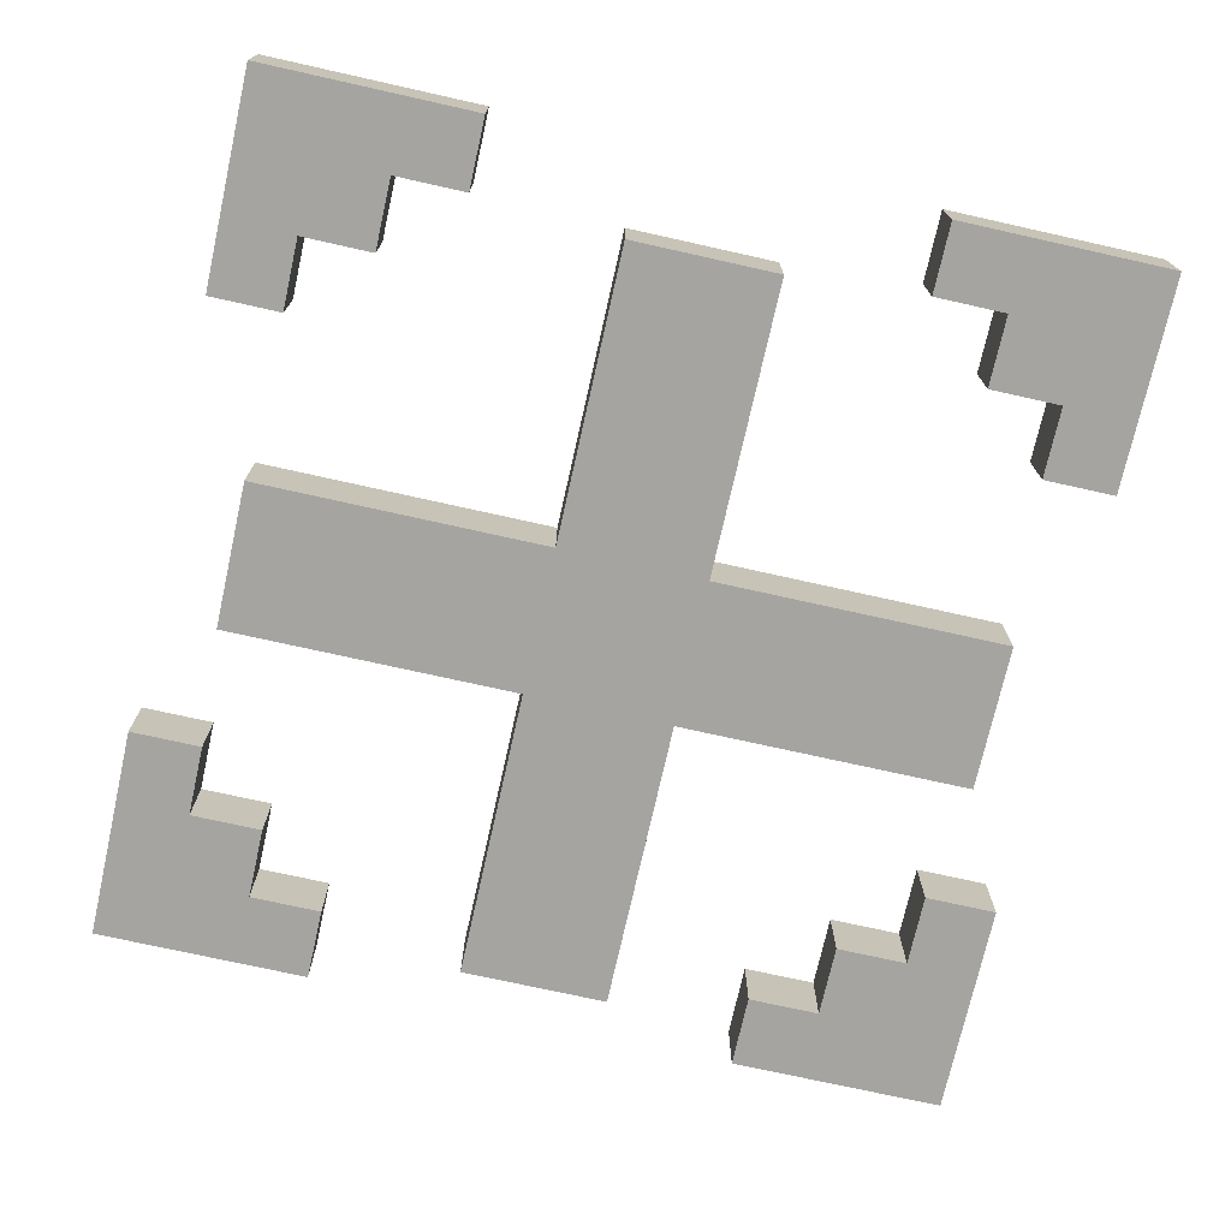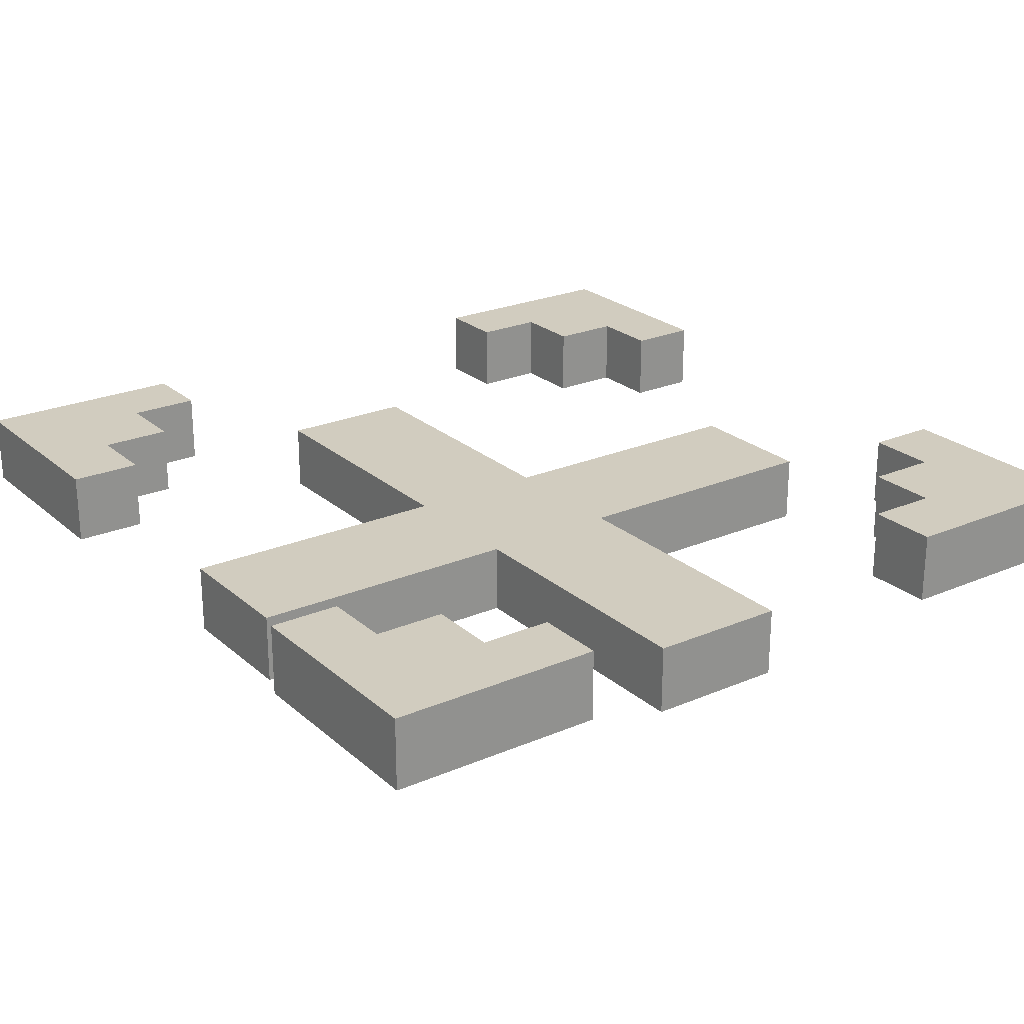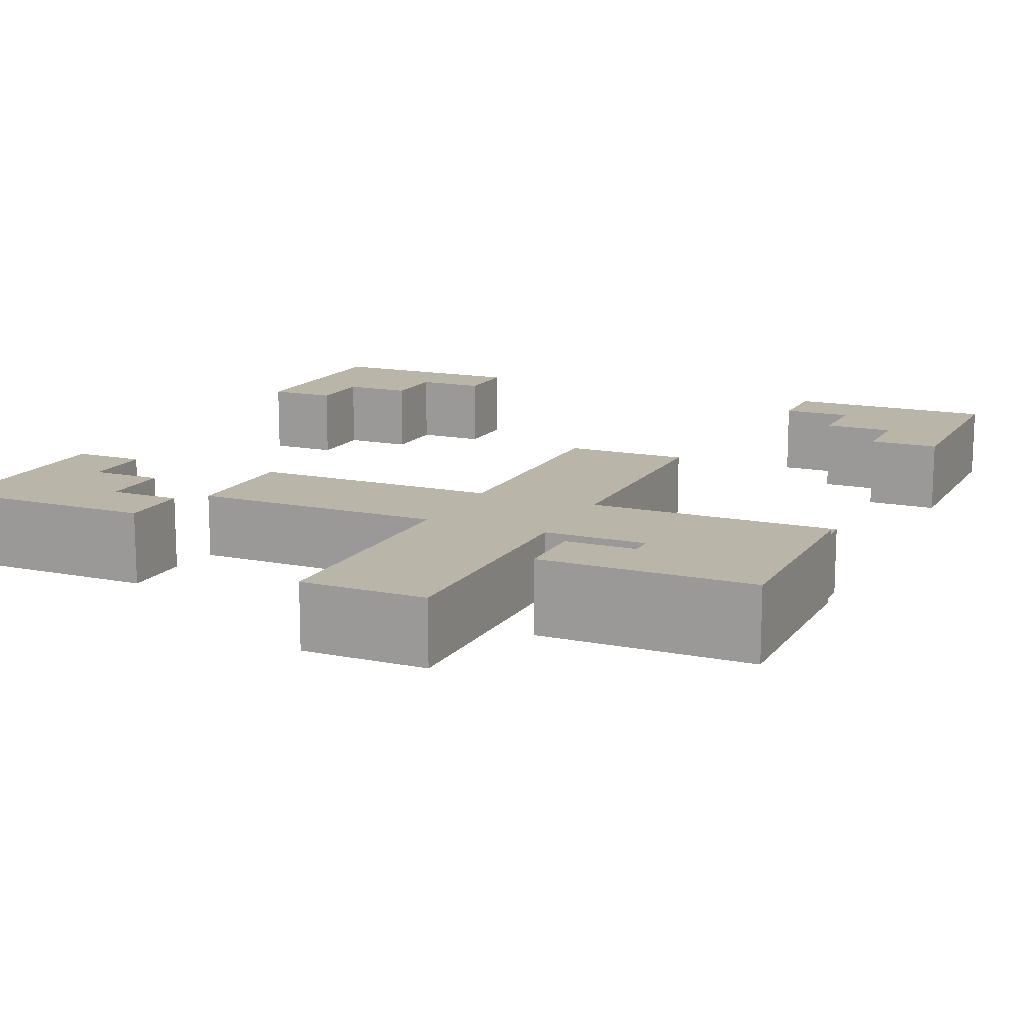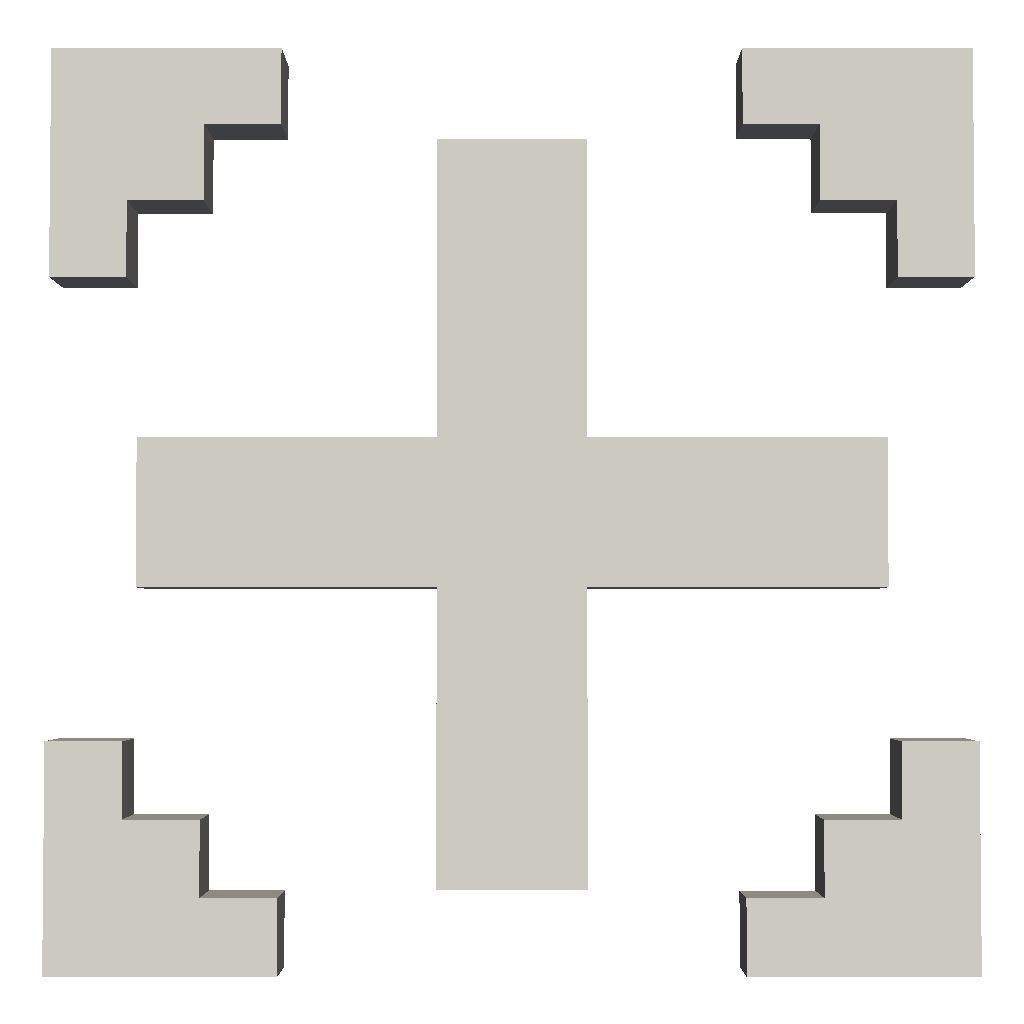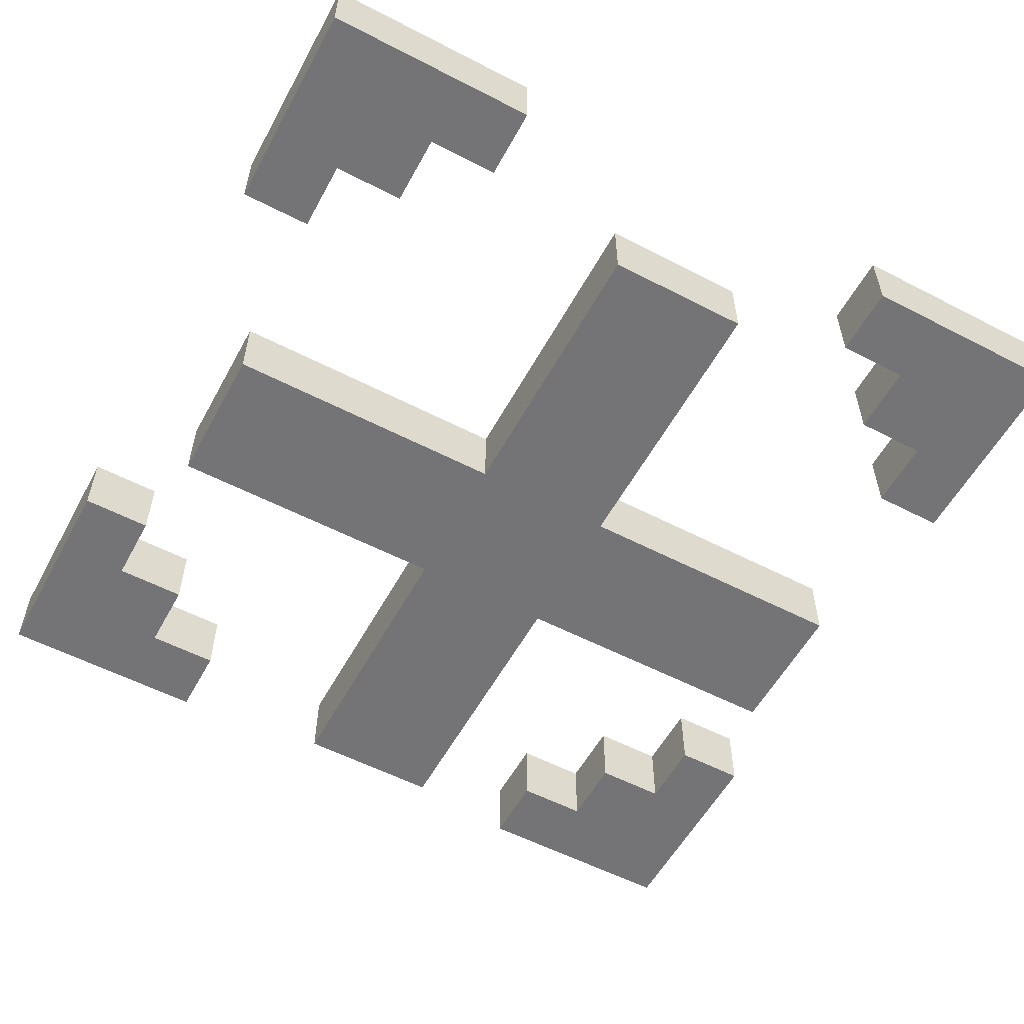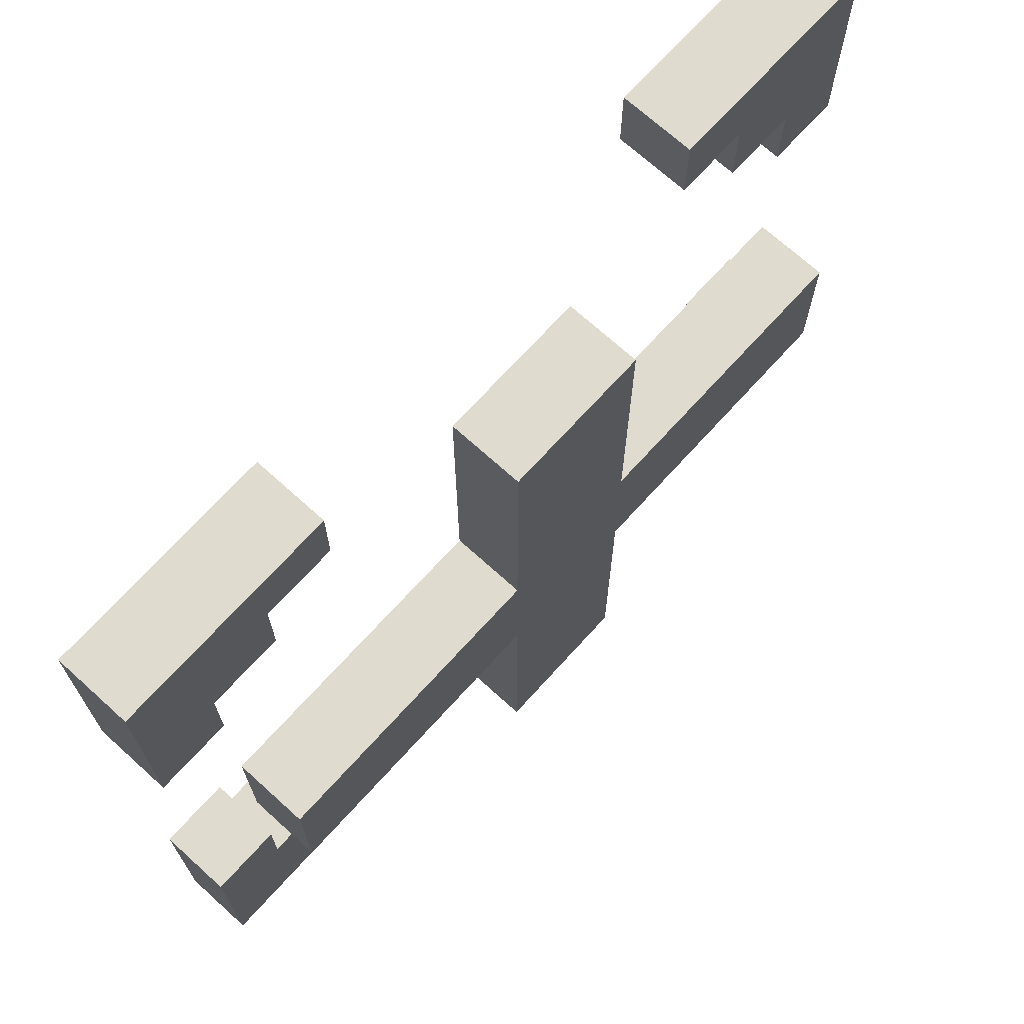
<metadata>
{"format":"obj","ext":"obj","renderer":"f3d","projection":"perspective","resolution":1024,"background":"white","views":[{"elev":-73.3,"azim":-102.6,"up":"+Y"},{"elev":23.9,"azim":-35.5,"up":"+Y"},{"elev":13.5,"azim":-155.8,"up":"+Y"},{"elev":-3.0,"azim":-179.9,"up":"+Z"},{"elev":-56.3,"azim":-28.4,"up":"+Y"},{"elev":70.5,"azim":-47.8,"up":"+Z"}]}
</metadata>
<code>
v -6 1 6
v -6 1 3
v -6 1 -3
v -6 1 -6
v -6 2 6
v -6 2 3
v -6 2 -3
v -6 2 -6
v -5 0 1
v -5 0 -1
v -5 1 1
v -5 1 -1
v -1 0 5
v -1 0 1
v -1 0 -1
v -1 0 -5
v -1 1 5
v -1 1 1
v -1 1 -1
v -1 1 -5
v 3 1 6
v 3 1 5
v 3 1 -5
v 3 1 -6
v 3 2 6
v 3 2 5
v 3 2 -5
v 3 2 -6
v 4 1 5
v 4 1 4
v 4 1 -4
v 4 1 -5
v 4 2 5
v 4 2 4
v 4 2 -4
v 4 2 -5
v 5 1 4
v 5 1 3
v 5 1 -3
v 5 1 -4
v 5 2 4
v 5 2 3
v 5 2 -3
v 5 2 -4
v -5 1 4
v -5 1 3
v -5 1 -3
v -5 1 -4
v -5 2 4
v -5 2 3
v -5 2 -3
v -5 2 -4
v -4 1 5
v -4 1 4
v -4 1 -4
v -4 1 -5
v -4 2 5
v -4 2 4
v -4 2 -4
v -4 2 -5
v -3 1 6
v -3 1 5
v -3 1 -5
v -3 1 -6
v -3 2 6
v -3 2 5
v -3 2 -5
v -3 2 -6
v 1 0 5
v 1 0 1
v 1 0 -1
v 1 0 -5
v 1 1 5
v 1 1 1
v 1 1 -1
v 1 1 -5
v 5 0 1
v 5 0 -1
v 5 1 1
v 5 1 -1
v 6 1 6
v 6 1 3
v 6 1 -3
v 6 1 -6
v 6 2 6
v 6 2 3
v 6 2 -3
v 6 2 -6
v -6 1 6
v -6 2 6
v -3 1 6
v -3 2 6
v 3 1 6
v 3 2 6
v 6 1 6
v 6 2 6
v -1 0 5
v -1 1 5
v 1 0 5
v 1 1 5
v -5 0 1
v -5 1 1
v -1 0 1
v -1 1 1
v 1 0 1
v 1 1 1
v 5 0 1
v 5 1 1
v -6 1 -3
v -6 2 -3
v -5 1 -3
v -5 2 -3
v 5 1 -3
v 5 2 -3
v 6 1 -3
v 6 2 -3
v -5 1 -4
v -5 2 -4
v -4 1 -4
v -4 2 -4
v 4 1 -4
v 4 2 -4
v 5 1 -4
v 5 2 -4
v -4 1 -5
v -4 2 -5
v -3 1 -5
v -3 2 -5
v 3 1 -5
v 3 2 -5
v 4 1 -5
v 4 2 -5
v -4 1 5
v -4 2 5
v -3 1 5
v -3 2 5
v 3 1 5
v 3 2 5
v 4 1 5
v 4 2 5
v -5 1 4
v -5 2 4
v -4 1 4
v -4 2 4
v 4 1 4
v 4 2 4
v 5 1 4
v 5 2 4
v -6 1 3
v -6 2 3
v -5 1 3
v -5 2 3
v 5 1 3
v 5 2 3
v 6 1 3
v 6 2 3
v -5 0 -1
v -5 1 -1
v -1 0 -1
v -1 1 -1
v 1 0 -1
v 1 1 -1
v 5 0 -1
v 5 1 -1
v -1 0 -5
v -1 1 -5
v 1 0 -5
v 1 1 -5
v -6 1 -6
v -6 2 -6
v -3 1 -6
v -3 2 -6
v 3 1 -6
v 3 2 -6
v 6 1 -6
v 6 2 -6
v -1 0 5
v 1 0 5
v -5 0 1
v -1 0 1
v 1 0 1
v 5 0 1
v -5 0 -1
v -1 0 -1
v 1 0 -1
v 5 0 -1
v -1 0 -5
v 1 0 -5
v -6 1 6
v -3 1 6
v 3 1 6
v 6 1 6
v -4 1 5
v -3 1 5
v 3 1 5
v 4 1 5
v -5 1 4
v -4 1 4
v 4 1 4
v 5 1 4
v -6 1 3
v -5 1 3
v 5 1 3
v 6 1 3
v -6 1 -3
v -5 1 -3
v 5 1 -3
v 6 1 -3
v -5 1 -4
v -4 1 -4
v 4 1 -4
v 5 1 -4
v -4 1 -5
v -3 1 -5
v 3 1 -5
v 4 1 -5
v -6 1 -6
v -3 1 -6
v 3 1 -6
v 6 1 -6
v -1 1 5
v 1 1 5
v -5 1 1
v -1 1 1
v 1 1 1
v 5 1 1
v -5 1 -1
v -1 1 -1
v 1 1 -1
v 5 1 -1
v -1 1 -5
v 1 1 -5
v -6 2 6
v -3 2 6
v 3 2 6
v 6 2 6
v -4 2 5
v -3 2 5
v 3 2 5
v 4 2 5
v -5 2 4
v -4 2 4
v 4 2 4
v 5 2 4
v -6 2 3
v -5 2 3
v 5 2 3
v 6 2 3
v -6 2 -3
v -5 2 -3
v 5 2 -3
v 6 2 -3
v -5 2 -4
v -4 2 -4
v 4 2 -4
v 5 2 -4
v -4 2 -5
v -3 2 -5
v 3 2 -5
v 4 2 -5
v -6 2 -6
v -3 2 -6
v 3 2 -6
v 6 2 -6
f 5 2 1
f 6 2 5
f 7 4 3
f 8 4 7
f 11 10 9
f 12 10 11
f 17 14 13
f 18 14 17
f 19 16 15
f 20 16 19
f 25 22 21
f 26 22 25
f 27 24 23
f 28 24 27
f 33 30 29
f 34 30 33
f 35 32 31
f 36 32 35
f 41 38 37
f 42 38 41
f 43 40 39
f 44 40 43
f 45 46 49
f 49 46 50
f 47 48 51
f 51 48 52
f 53 54 57
f 57 54 58
f 55 56 59
f 59 56 60
f 61 62 65
f 65 62 66
f 63 64 67
f 67 64 68
f 69 70 73
f 73 70 74
f 71 72 75
f 75 72 76
f 77 78 79
f 79 78 80
f 81 82 85
f 85 82 86
f 83 84 87
f 87 84 88
f 91 90 89
f 92 90 91
f 95 94 93
f 96 94 95
f 99 98 97
f 100 98 99
f 103 102 101
f 104 102 103
f 107 106 105
f 108 106 107
f 111 110 109
f 112 110 111
f 115 114 113
f 116 114 115
f 119 118 117
f 120 118 119
f 123 122 121
f 124 122 123
f 127 126 125
f 128 126 127
f 131 130 129
f 132 130 131
f 133 134 135
f 135 134 136
f 137 138 139
f 139 138 140
f 141 142 143
f 143 142 144
f 145 146 147
f 147 146 148
f 149 150 151
f 151 150 152
f 153 154 155
f 155 154 156
f 157 158 159
f 159 158 160
f 161 162 163
f 163 162 164
f 165 166 167
f 167 166 168
f 169 170 171
f 171 170 172
f 173 174 175
f 175 174 176
f 180 178 177
f 181 178 180
f 183 180 179
f 183 182 181
f 183 181 180
f 184 182 183
f 185 182 184
f 186 182 185
f 187 185 184
f 188 185 187
f 193 190 189
f 194 190 193
f 195 192 191
f 196 192 195
f 197 193 189
f 198 193 197
f 199 192 196
f 200 192 199
f 201 197 189
f 202 197 201
f 203 192 200
f 204 192 203
f 209 206 205
f 212 208 207
f 213 210 209
f 216 212 211
f 217 214 213
f 217 209 205
f 217 213 209
f 218 214 217
f 219 216 215
f 220 212 216
f 220 216 219
f 220 208 212
f 221 222 224
f 224 222 225
f 223 224 227
f 225 226 227
f 224 225 227
f 227 226 228
f 228 226 229
f 229 226 230
f 228 229 231
f 231 229 232
f 233 234 237
f 237 234 238
f 235 236 239
f 239 236 240
f 233 237 241
f 241 237 242
f 240 236 243
f 243 236 244
f 233 241 245
f 245 241 246
f 244 236 247
f 247 236 248
f 249 250 253
f 251 252 256
f 253 254 257
f 255 256 260
f 257 258 261
f 249 253 261
f 253 257 261
f 261 258 262
f 259 260 263
f 260 256 264
f 263 260 264
f 256 252 264

</code>
